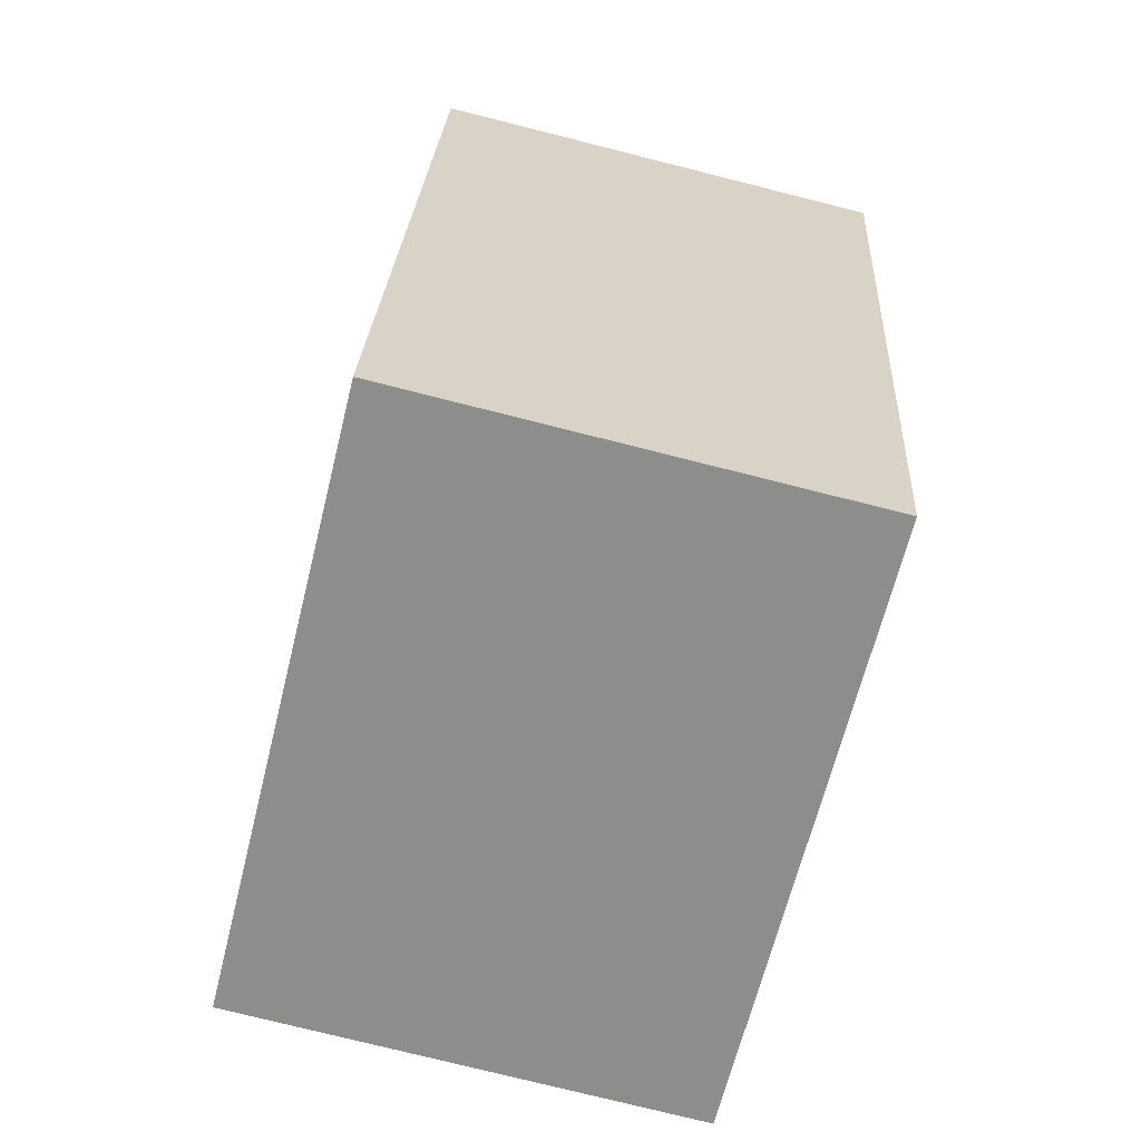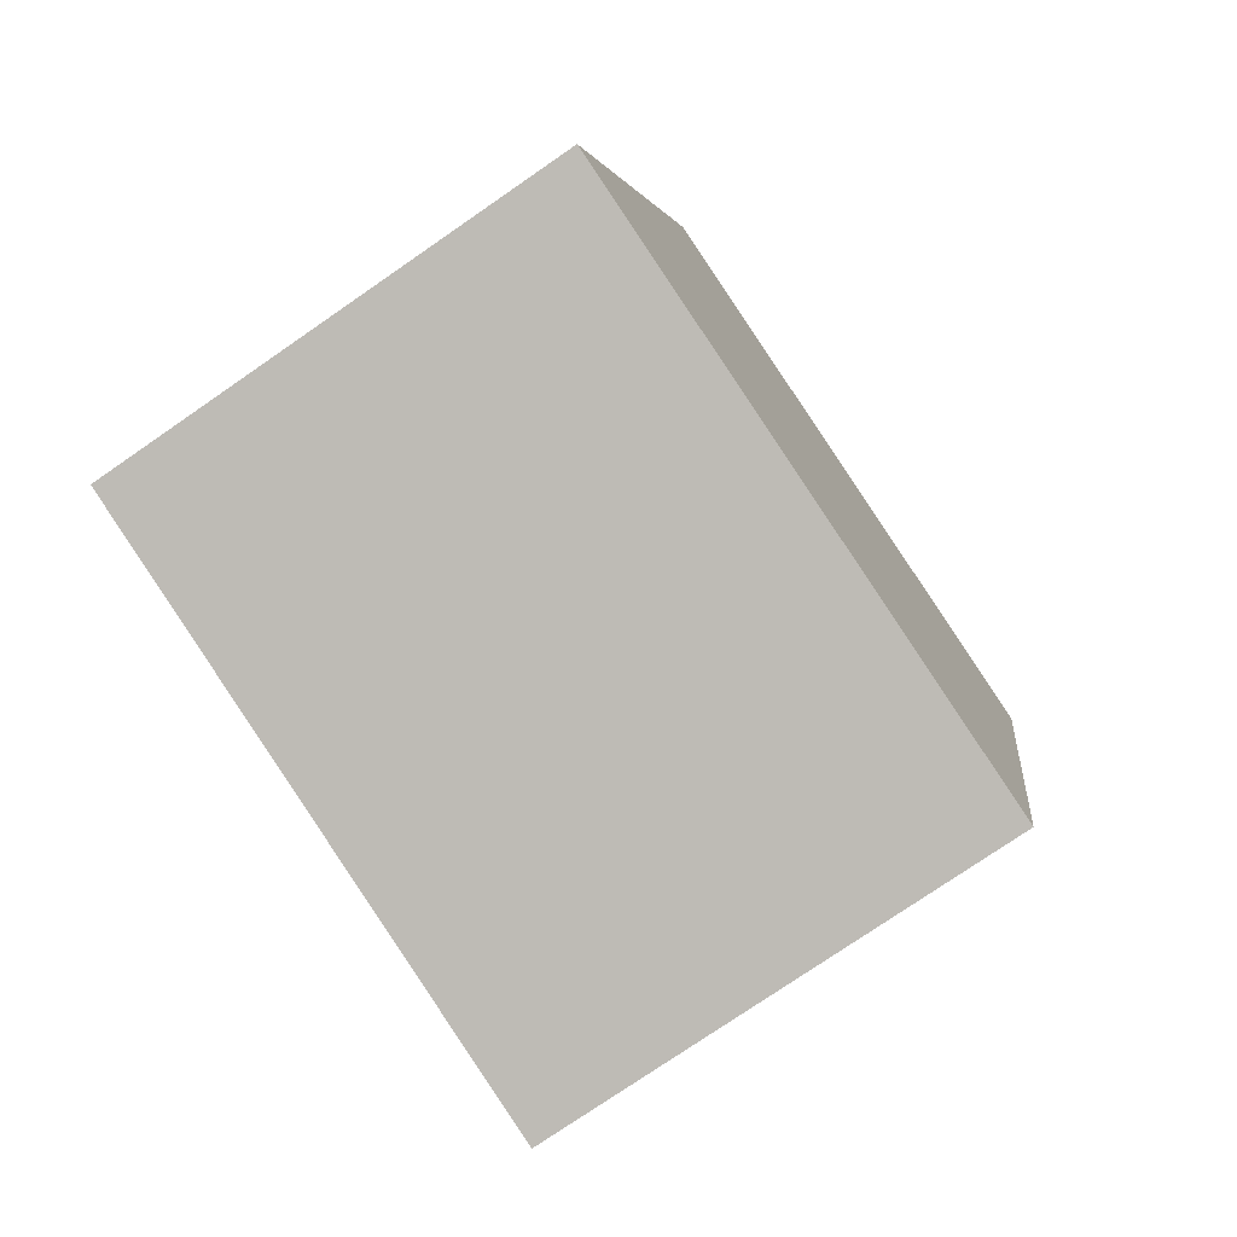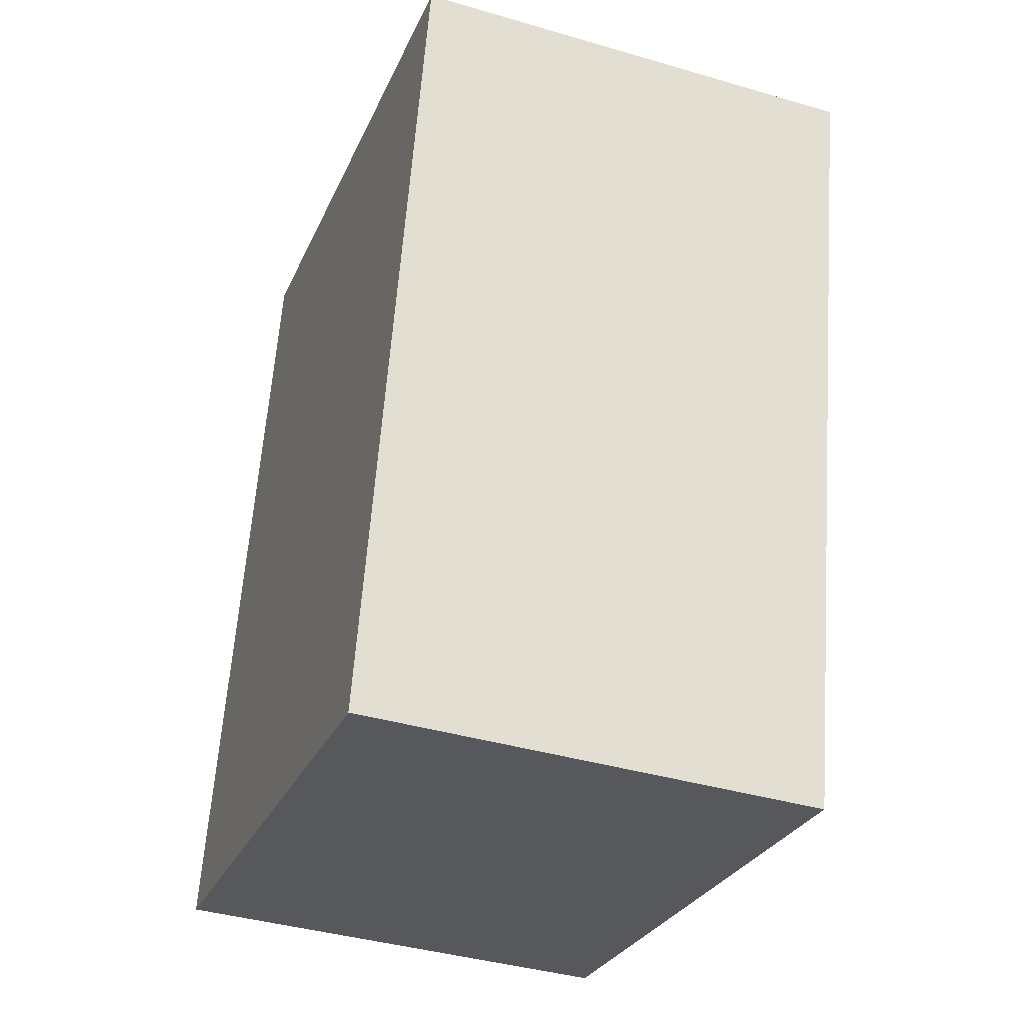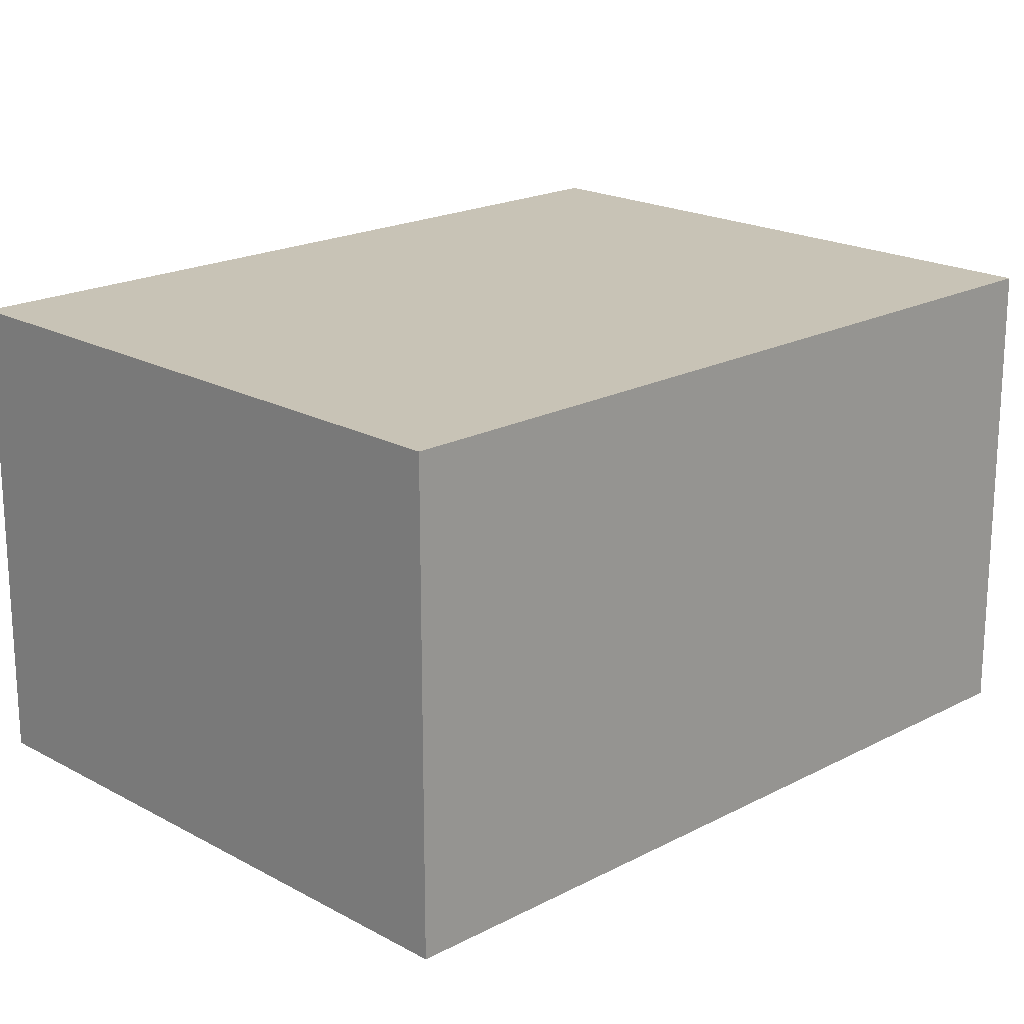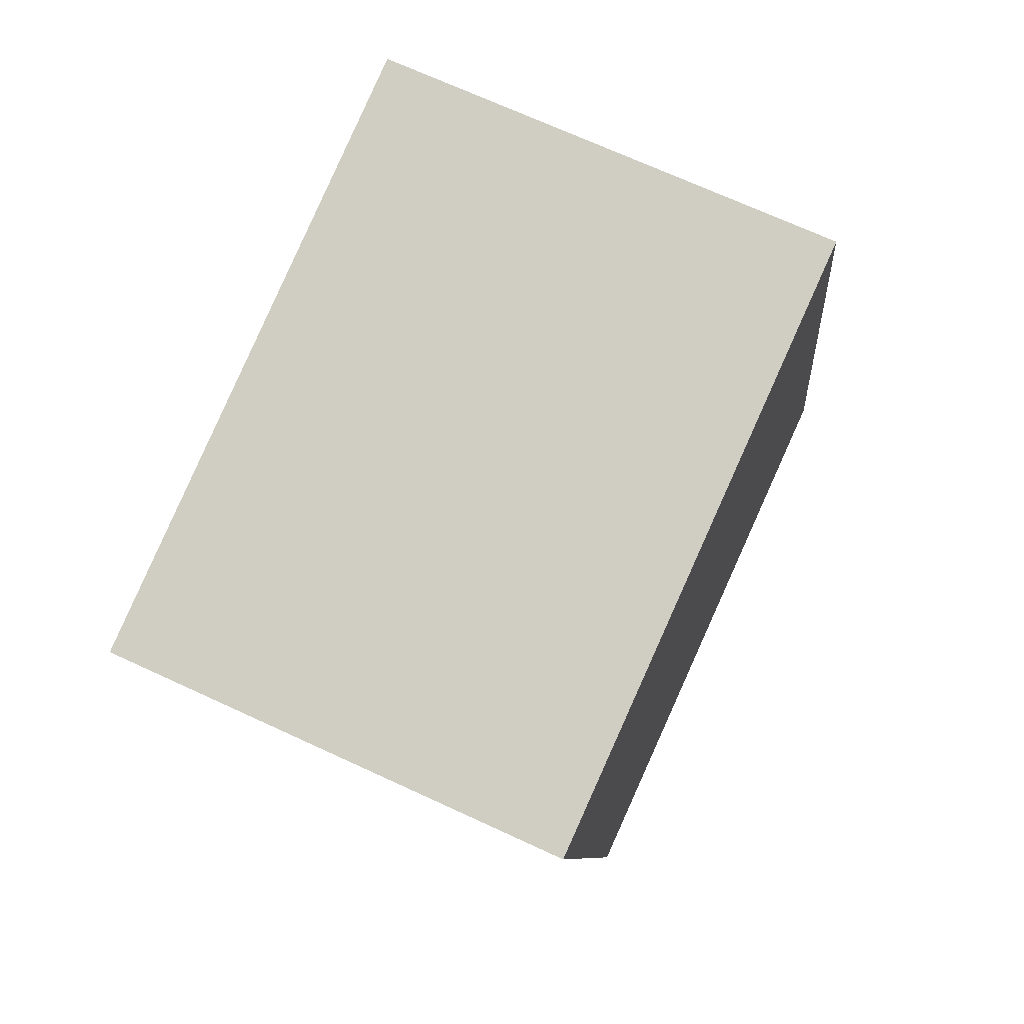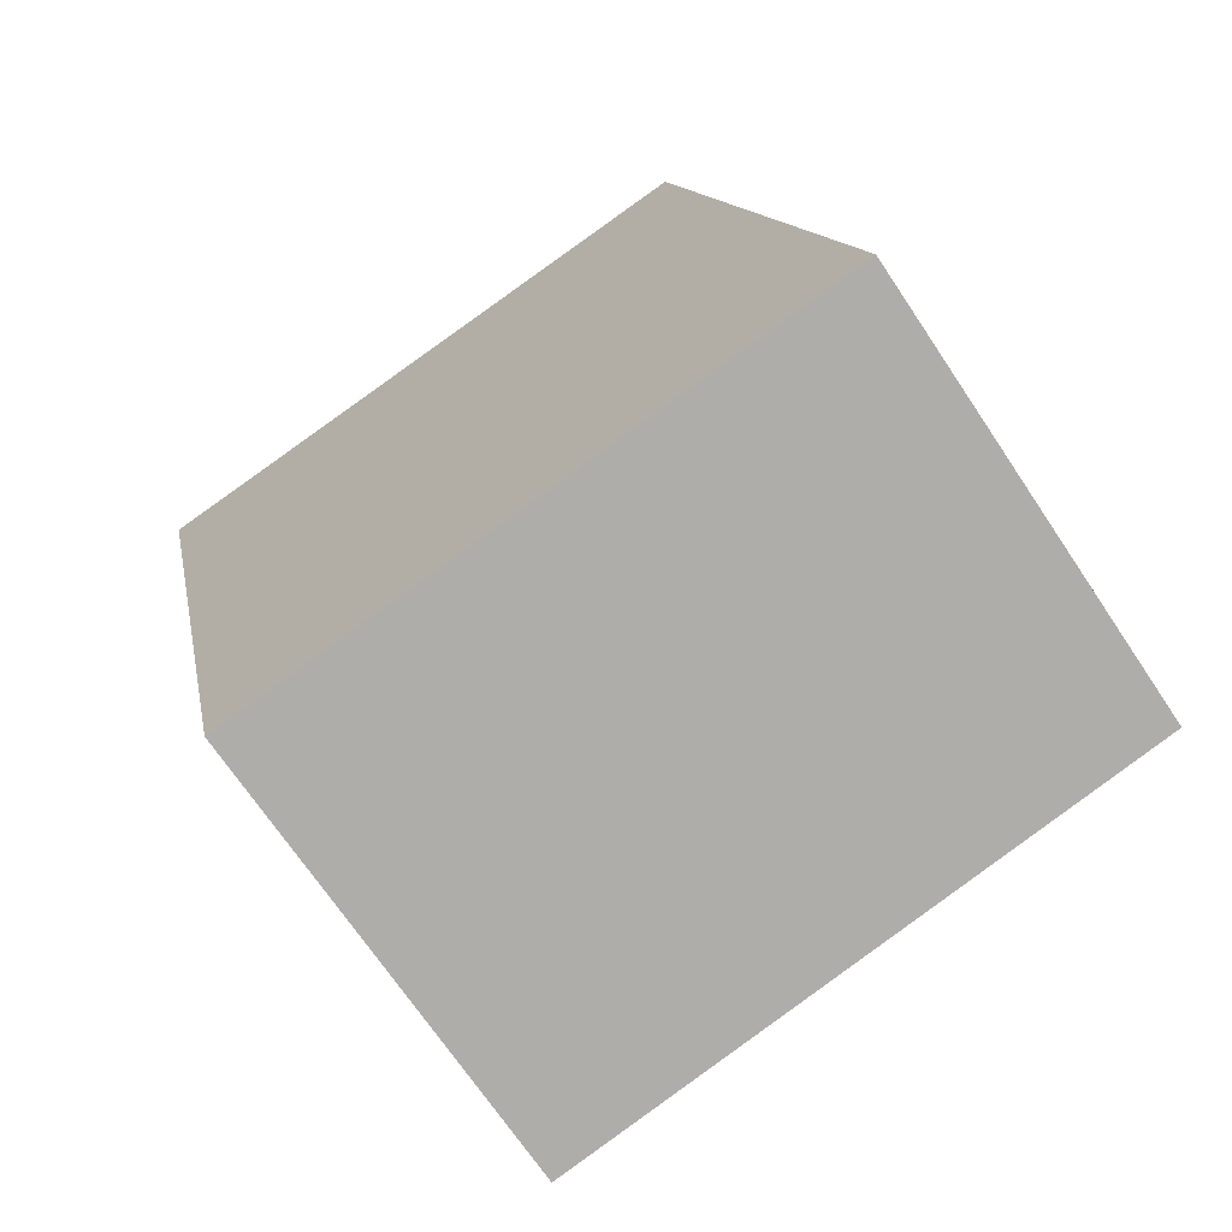
<metadata>
{"format":"obj","ext":"obj","renderer":"f3d","projection":"perspective","resolution":1024,"background":"white","views":[{"elev":-76.8,"azim":75.9,"up":"+Z"},{"elev":-76.1,"azim":-55.4,"up":"+Z"},{"elev":-39.9,"azim":70.1,"up":"+Z"},{"elev":19.5,"azim":57.9,"up":"+Y"},{"elev":70.3,"azim":114.8,"up":"+Z"},{"elev":-70.2,"azim":-146.2,"up":"+Z"}]}
</metadata>
<code>
v  0 1.575 9.644e-17
v  2.66 1.575 2.269
v  2.067 1.575 -0.451
v  0.593 1.575 2.72
v  2.067 2.762e-17 -0.451
v  0 0 0
v  0.593 -1.666e-16 2.72
v  2.66 -1.389e-16 2.269
g defaultobject
f 1 2 3
f 2 1 4
f 5 1 3
f 1 5 6
f 6 4 1
f 4 6 7
f 7 2 4
f 2 7 8
f 8 3 2
f 3 8 5
f 8 6 5
f 6 8 7

</code>
